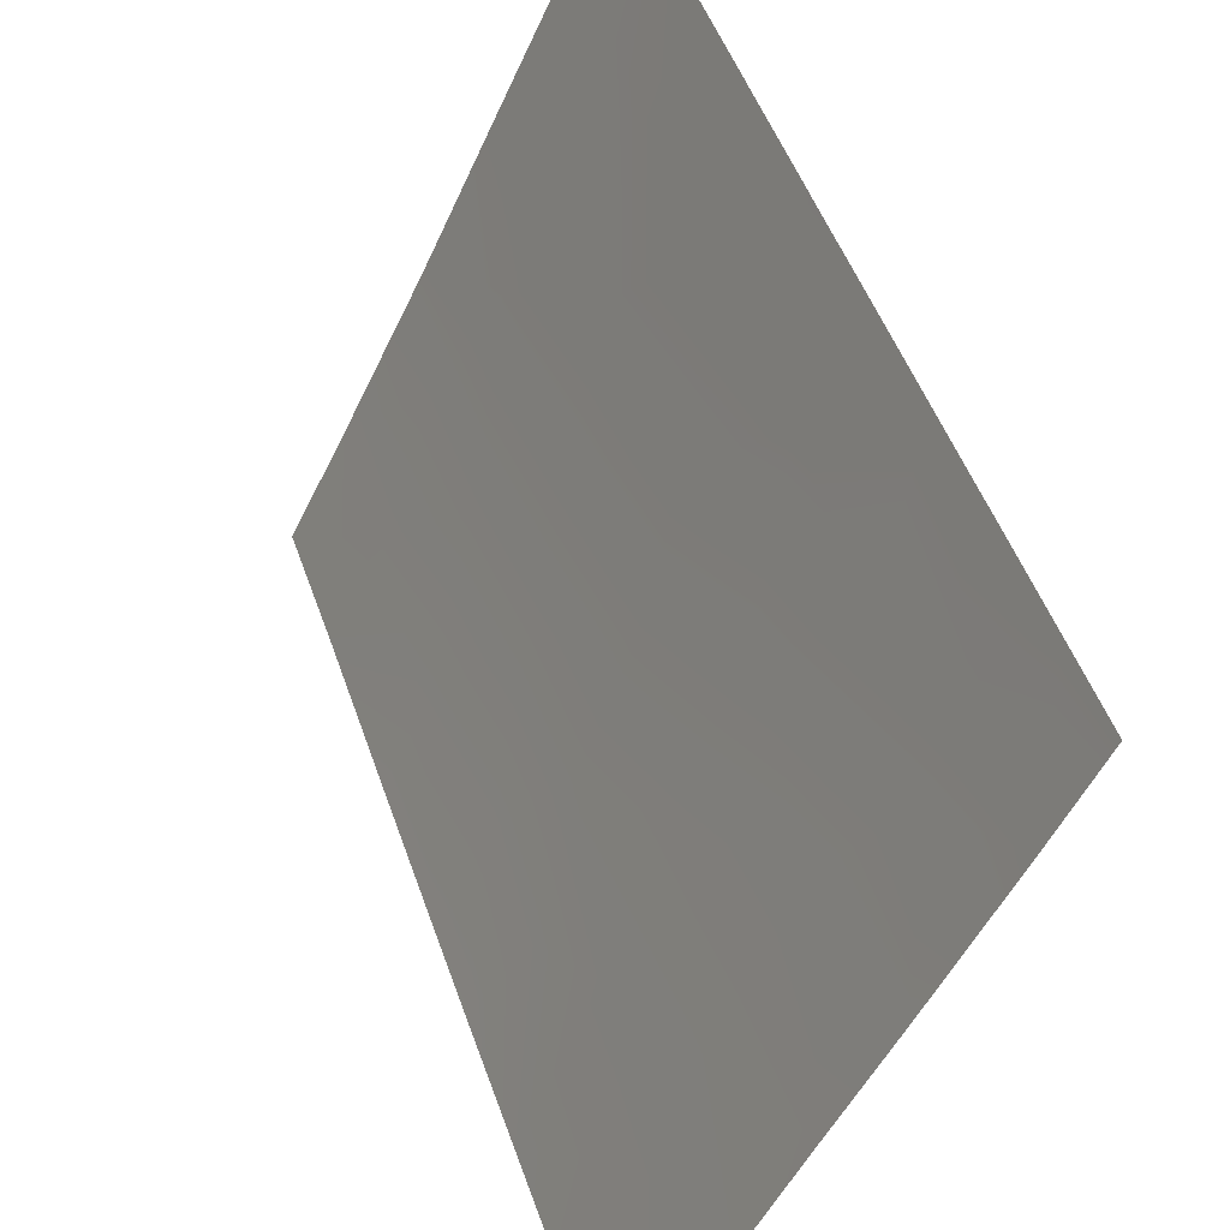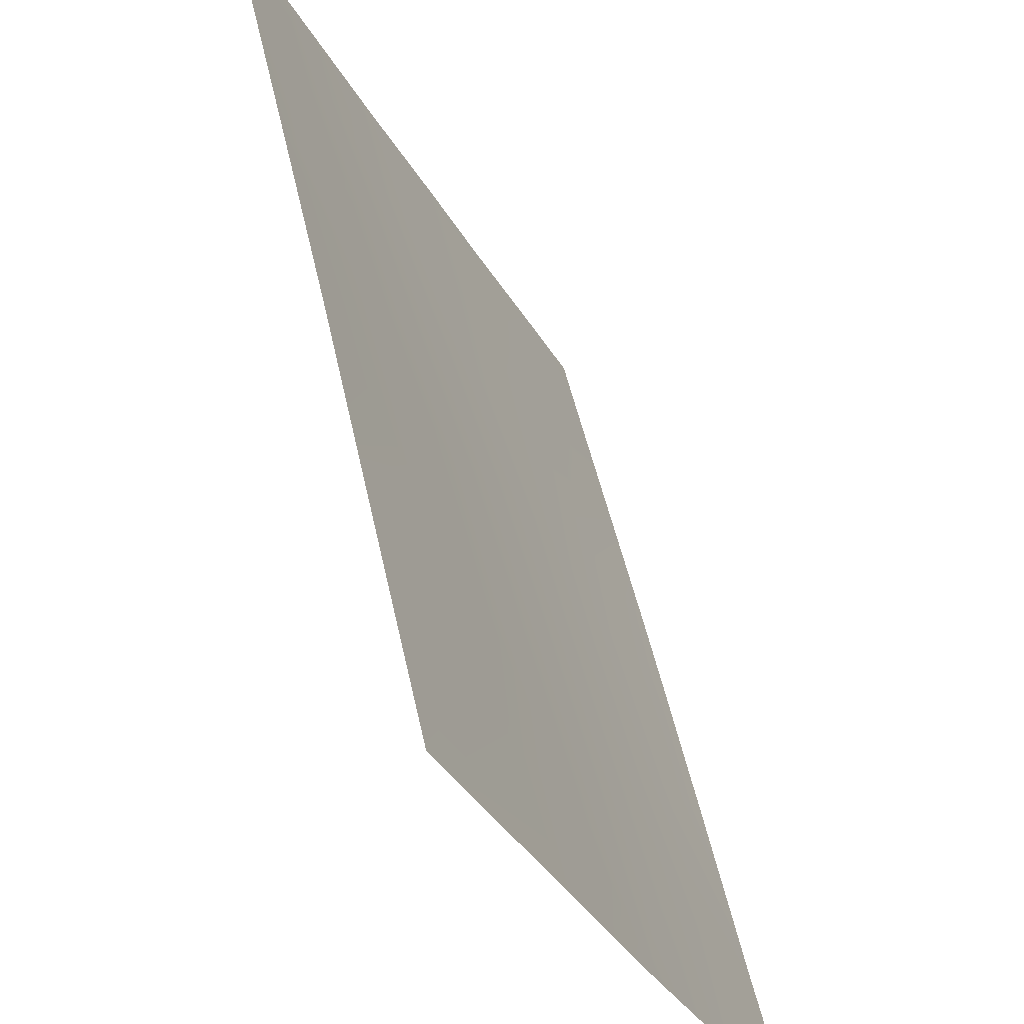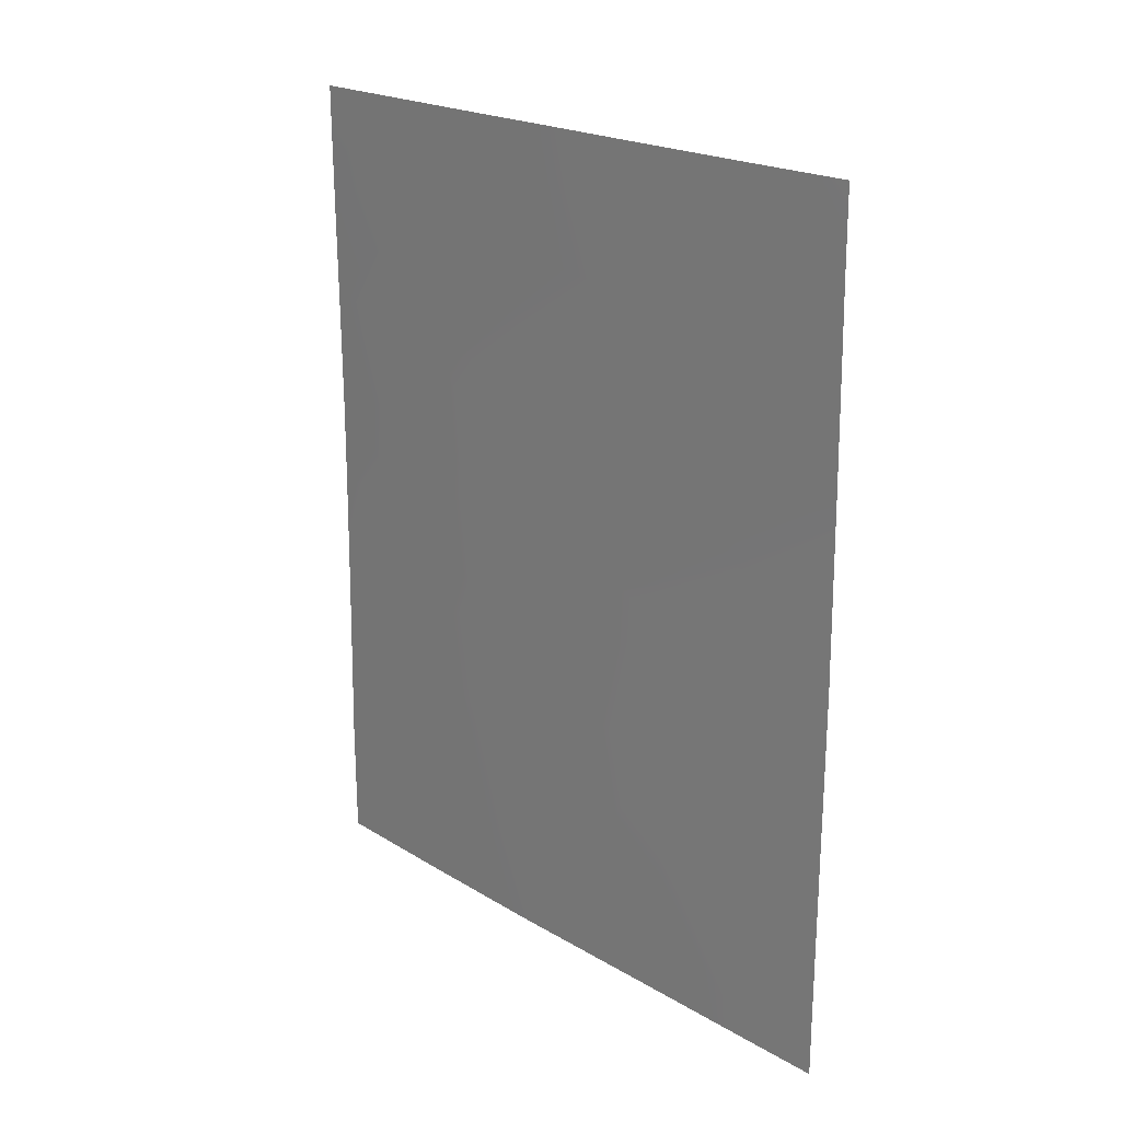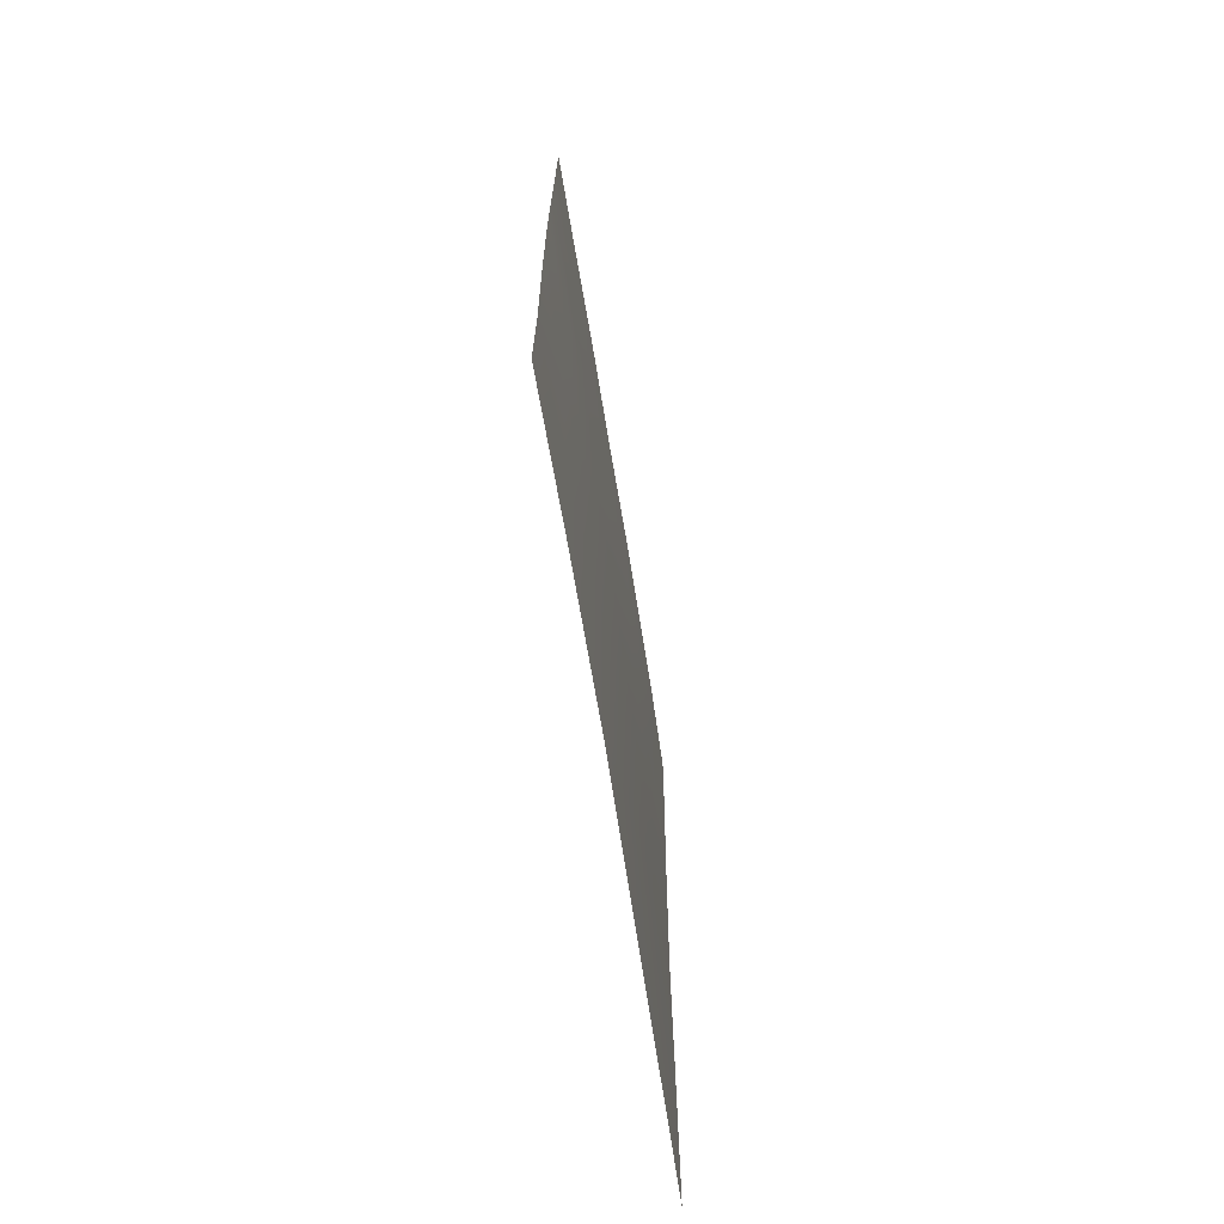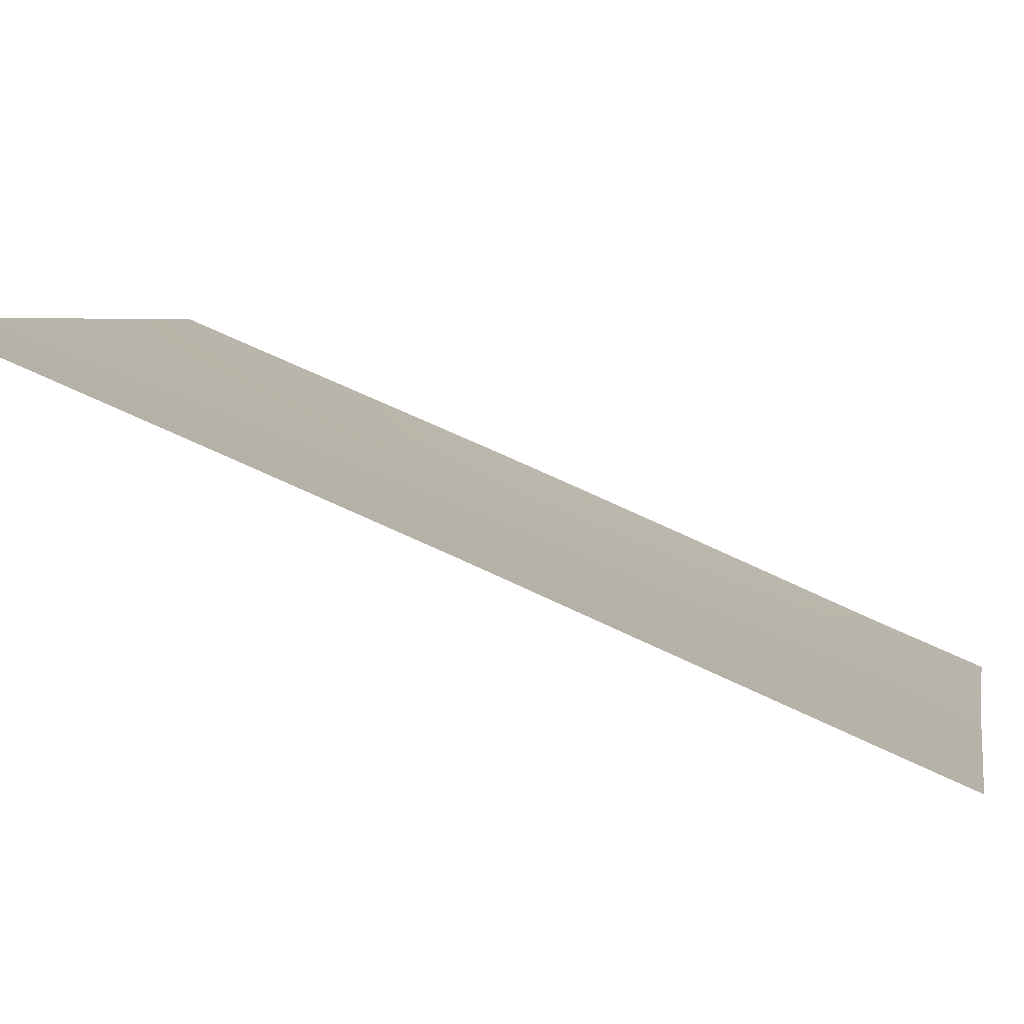
<metadata>
{"format":"obj","ext":"obj","renderer":"f3d","projection":"perspective","resolution":1024,"background":"white","views":[{"elev":49.5,"azim":161.2,"up":"+Z"},{"elev":51.1,"azim":-12.1,"up":"+Z"},{"elev":21.0,"azim":-68.3,"up":"+Y"},{"elev":-69.8,"azim":164.0,"up":"+Y"},{"elev":70.8,"azim":-64.9,"up":"+Z"}]}
</metadata>
<code>
v 99.32 44.01 64.18
v 98.59 43.95 65.61
v 98.25 46.63 66.34
v 95.57 38 72.07
v 95.16 38 72.97
v 99.3 48.64 64.15
v 96.48 38 70.09
v 95.75 42.51 71.68
v 99.3 38 64.15
v 99.3 50 64.15
v 95.14 50 72.94
v 97.39 50 68.12
v 96.3 39.5 70.48
v 97.83 42.87 67.18
v 99.32 45.24 64.18
v 97.5 38 67.88
v 99.31 42.04 64.17
v 98.76 41.93 65.25
v 98.47 38 65.86
v 95.71 50 71.67
v 96.08 48.69 70.88
v 99.3 39.68 64.15
v 98.85 50 65.08
v 95.16 46.24 72.97
v 95.56 48.28 72.03
v 95.16 38.91 72.97
v 95.71 40.2 71.76
v 95.8 44.89 71.55
v 95.17 43.59 72.99
v 95.14 48.88 72.94
v 97.72 48.28 67.45
v 98 50 66.84
v 99.31 46.92 64.17
v 96.66 50 69.65
v 96.78 48.07 69.4
v 95.16 41.11 72.98
v 97.06 42.03 68.8
v 97.38 46.38 68.14
v 97.89 44.7 67.06
v 97.14 44.43 68.64
v 96.55 45.85 69.9
v 96.98 39.64 68.98
v 96.38 41.42 70.29
v 98.58 39.64 65.62
v 98.56 48.3 65.7
v 96.42 43.71 70.19
v 95.95 47.03 71.18
v 97.83 41.04 67.17
v 98.64 45.49 65.54
v 97.79 39.25 67.26
f 26 4 5
f 9 19 44
f 24 28 29
f 33 3 45
f 13 27 43
f 35 31 38
f 38 39 40
f 35 38 41
f 22 44 18
f 15 1 2
f 16 7 42
f 17 22 18
f 18 1 17
f 27 4 26
f 20 34 21
f 22 9 44
f 23 10 6
f 6 45 23
f 24 30 25
f 26 36 27
f 11 20 30
f 25 30 20
f 18 44 48
f 12 32 31
f 32 23 45
f 6 33 45
f 33 15 49
f 34 12 35
f 2 1 18
f 14 2 18
f 43 46 37
f 36 29 8
f 46 43 8
f 39 2 14
f 38 40 41
f 41 40 46
f 42 13 43
f 42 43 37
f 48 44 50
f 31 32 45
f 43 27 8
f 4 27 13
f 4 13 7
f 35 12 31
f 8 28 46
f 38 3 39
f 34 35 21
f 41 28 47
f 46 28 41
f 21 47 25
f 20 21 25
f 35 41 47
f 35 47 21
f 40 37 46
f 27 36 8
f 44 19 50
f 47 24 25
f 28 8 29
f 47 28 24
f 50 19 16
f 39 3 49
f 48 37 14
f 48 50 42
f 3 38 31
f 3 31 45
f 33 49 3
f 39 49 2
f 49 15 2
f 42 7 13
f 14 37 40
f 39 14 40
f 42 37 48
f 18 48 14
f 50 16 42

</code>
